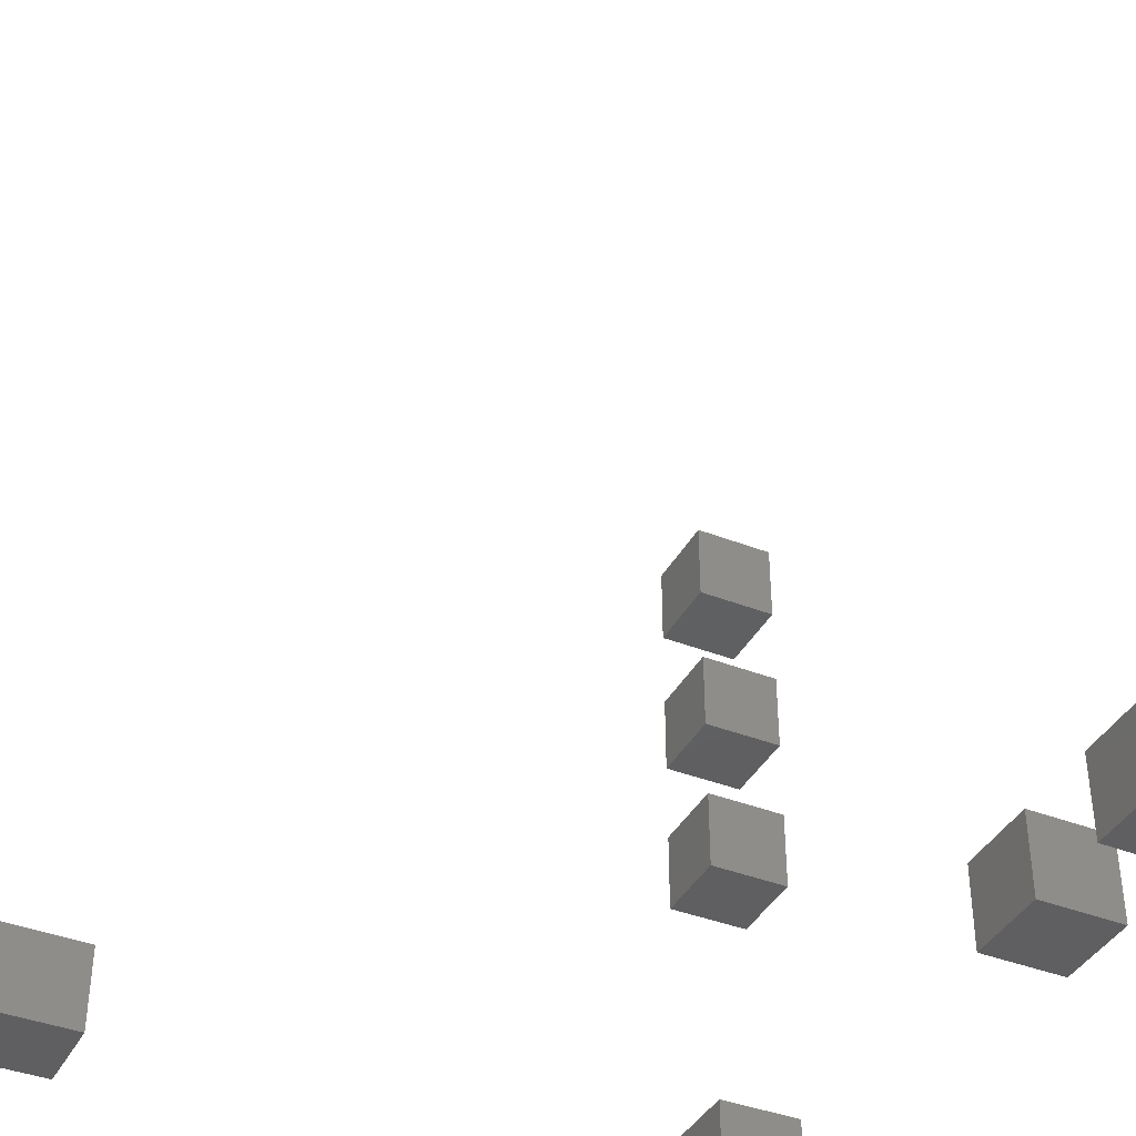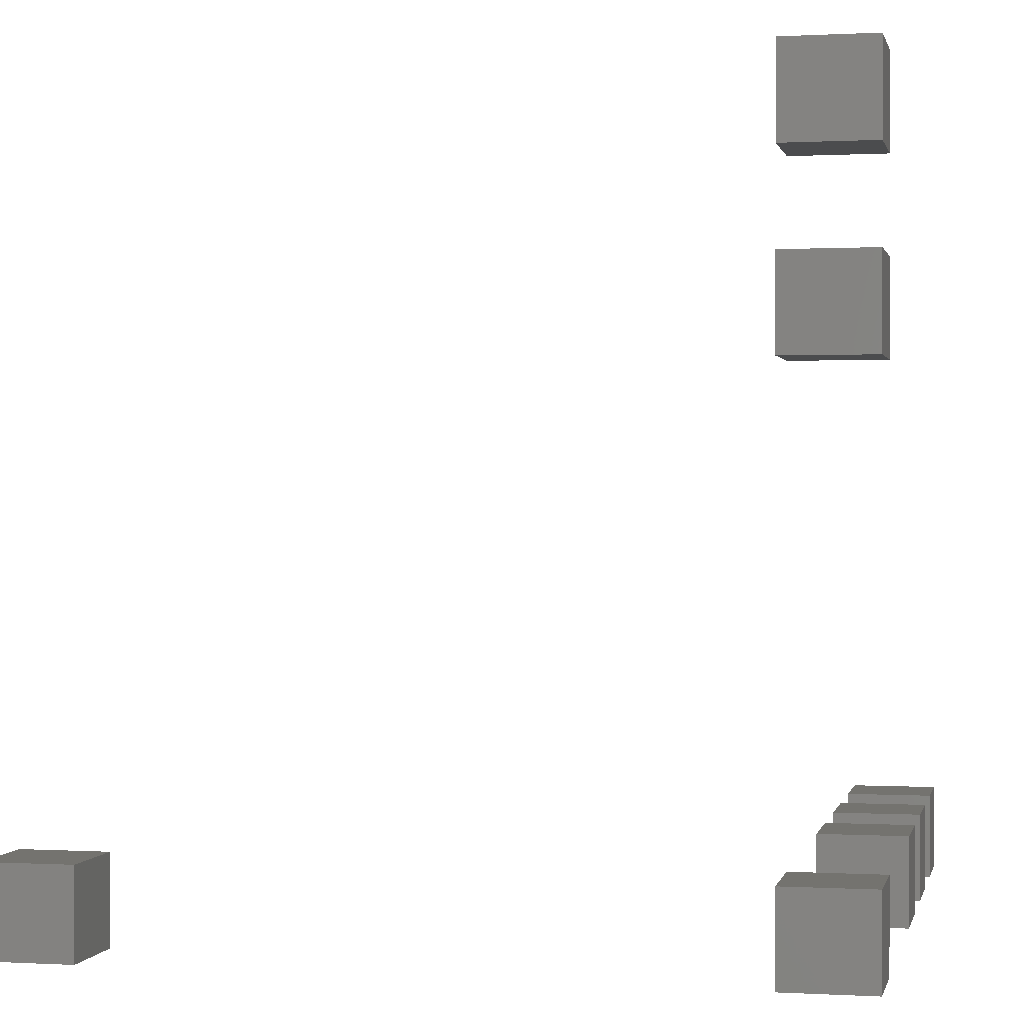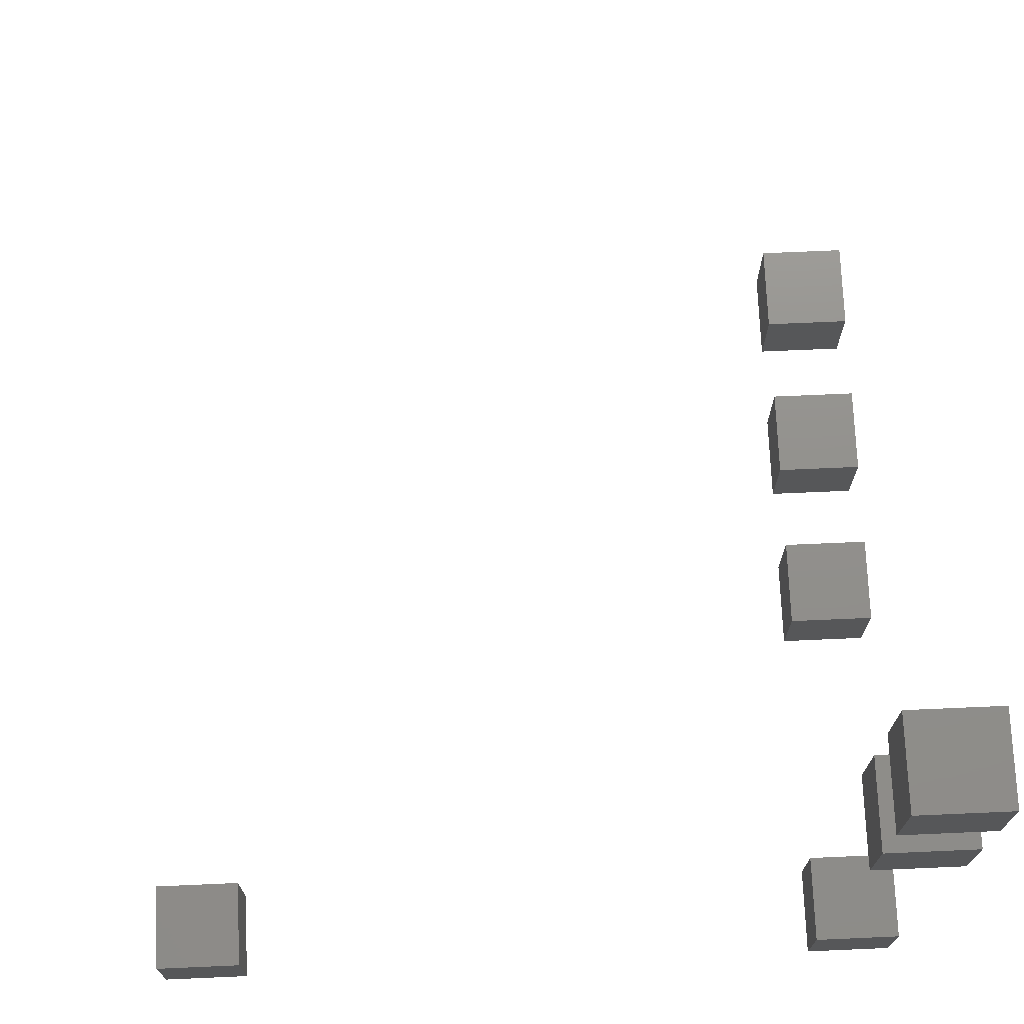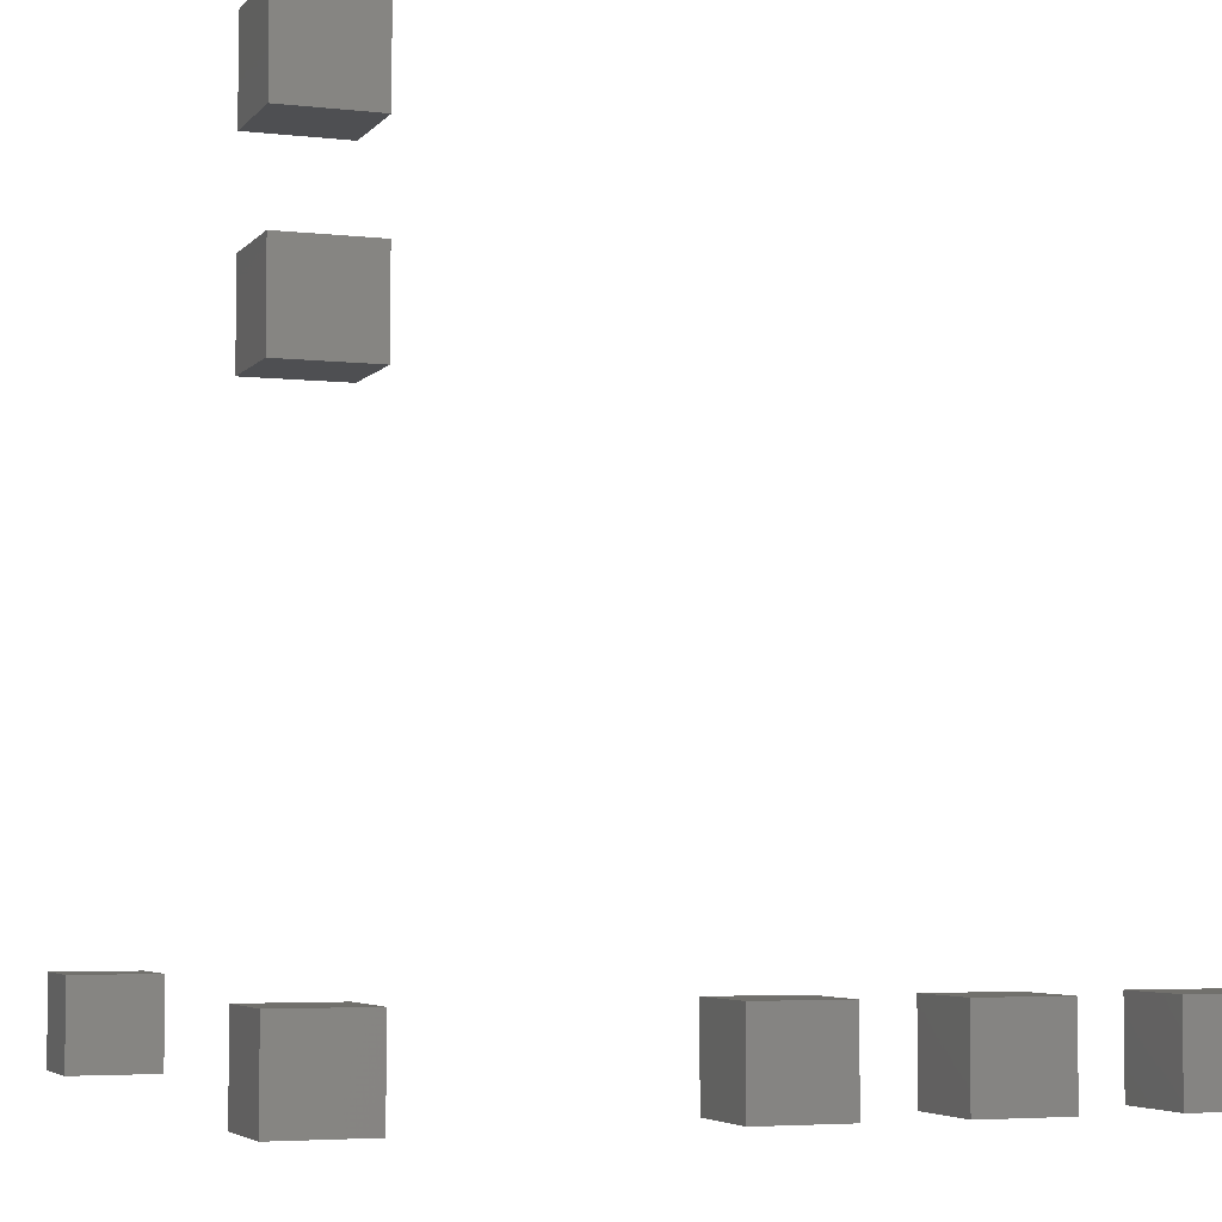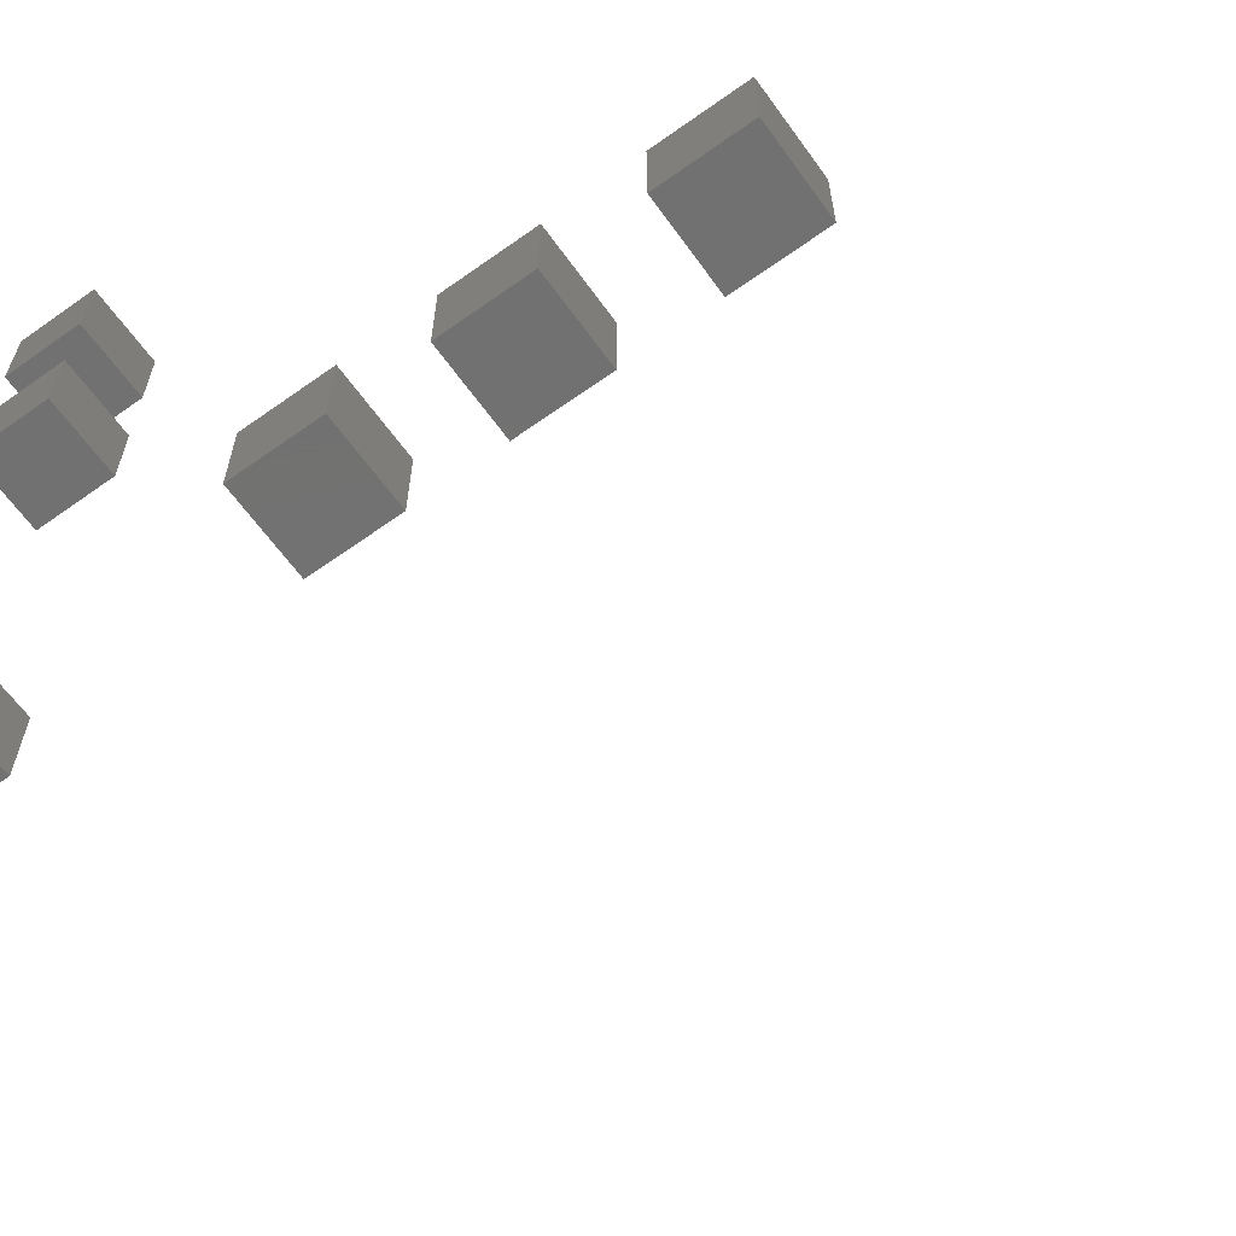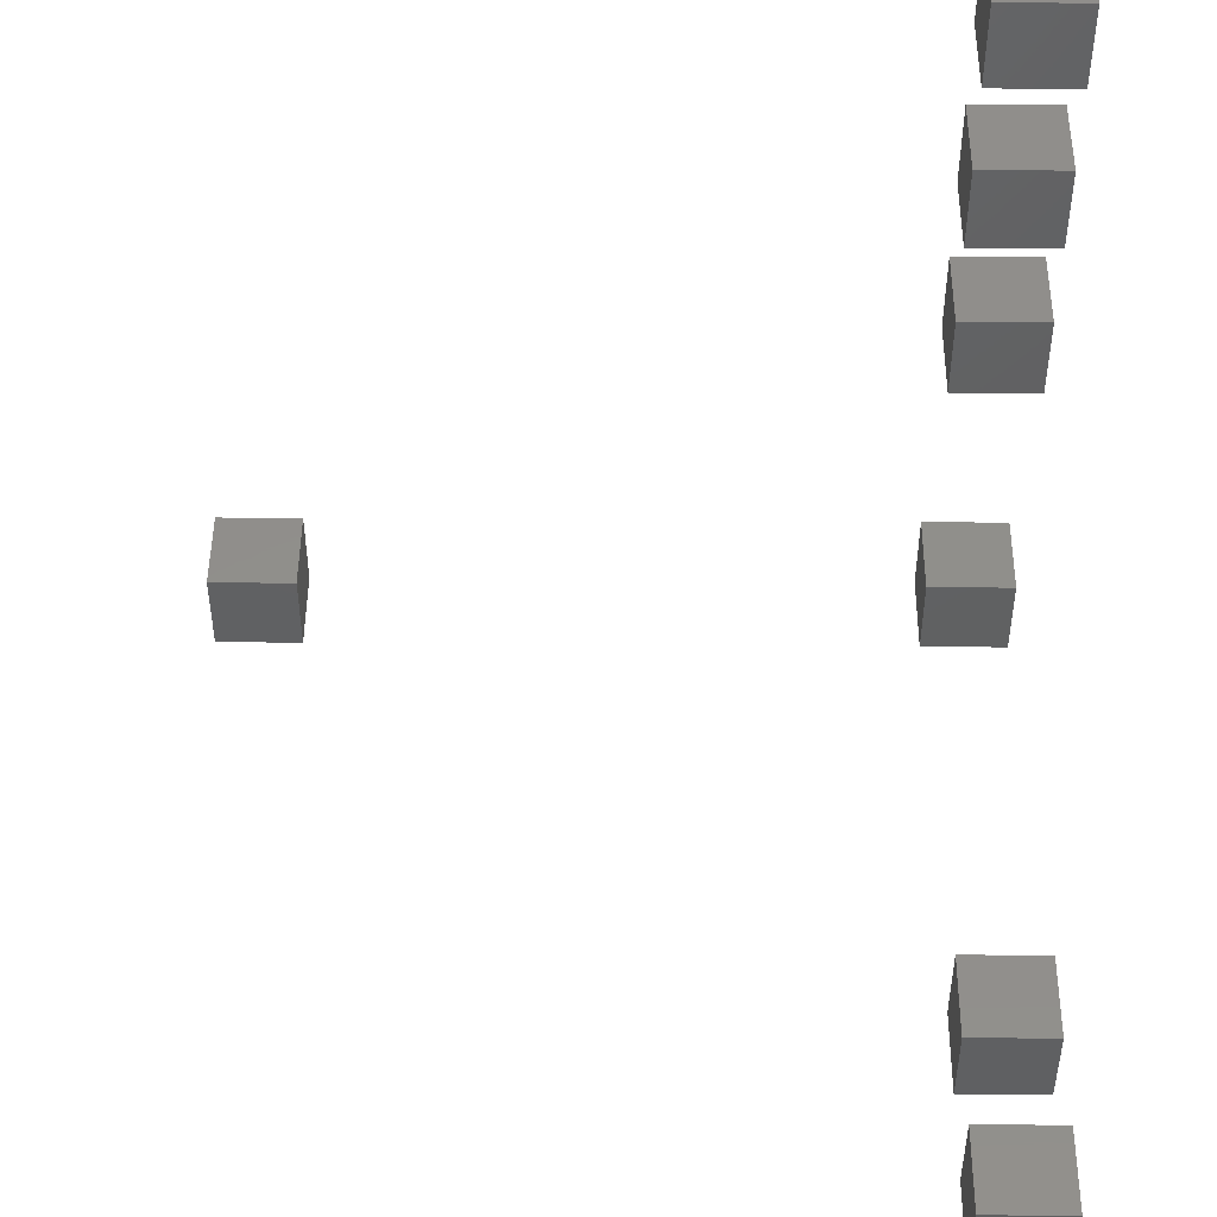
<metadata>
{"format":"stl","ext":"stl","renderer":"f3d","projection":"perspective","resolution":1024,"background":"white","views":[{"elev":-39.7,"azim":154.1,"up":"+Z"},{"elev":0.3,"azim":-167.9,"up":"+Y"},{"elev":72.7,"azim":177.5,"up":"+Y"},{"elev":-4.6,"azim":-110.2,"up":"+Y"},{"elev":-63.8,"azim":-54.3,"up":"+Y"},{"elev":48.0,"azim":-179.5,"up":"+Z"}]}
</metadata>
<code>
# stl→obj: 56 verts, 84 faces
v -0.25 -0.25 0.25
v -0.25 0.25 0.25
v -0.25 -0.25 -0.25
v 0.25 -0.25 -0.25
v -0.25 0.25 -0.25
v 0.25 0.25 0.25
v 0.25 -0.25 0.25
v 0.25 0.25 -0.25
v 3.75 -0.25 0.25
v 3.75 0.25 0.25
v 3.75 -0.25 -0.25
v 4.25 -0.25 -0.25
v 3.75 0.25 -0.25
v 4.25 0.25 0.25
v 4.25 -0.25 0.25
v 4.25 0.25 -0.25
v -0.25 3.75 0.25
v -0.25 4.25 0.25
v -0.25 3.75 -0.25
v 0.25 3.75 -0.25
v -0.25 4.25 -0.25
v 0.25 4.25 0.25
v 0.25 3.75 0.25
v 0.25 4.25 -0.25
v -0.25 2.75 0.25
v -0.25 3.25 0.25
v -0.25 2.75 -0.25
v 0.25 2.75 -0.25
v -0.25 3.25 -0.25
v 0.25 3.25 0.25
v 0.25 2.75 0.25
v 0.25 3.25 -0.25
v -0.25 -0.25 4.25
v -0.25 0.25 4.25
v -0.25 -0.25 3.75
v 0.25 -0.25 3.75
v -0.25 0.25 3.75
v 0.25 0.25 4.25
v 0.25 -0.25 4.25
v 0.25 0.25 3.75
v -0.25 -0.25 3.25
v -0.25 0.25 3.25
v -0.25 -0.25 2.75
v 0.25 -0.25 2.75
v -0.25 0.25 2.75
v 0.25 0.25 3.25
v 0.25 -0.25 3.25
v 0.25 0.25 2.75
v -0.25 -0.25 2.25
v -0.25 0.25 2.25
v -0.25 -0.25 1.75
v 0.25 -0.25 1.75
v -0.25 0.25 1.75
v 0.25 0.25 2.25
v 0.25 -0.25 2.25
v 0.25 0.25 1.75
f 1 2 3
f 4 1 3
f 3 2 5
f 5 4 3
f 1 6 2
f 7 1 4
f 7 6 1
f 2 6 5
f 8 4 5
f 5 6 8
f 8 7 4
f 6 7 8
f 9 10 11
f 12 9 11
f 11 10 13
f 13 12 11
f 9 14 10
f 15 9 12
f 15 14 9
f 10 14 13
f 16 12 13
f 13 14 16
f 16 15 12
f 14 15 16
f 17 18 19
f 20 17 19
f 19 18 21
f 21 20 19
f 17 22 18
f 23 17 20
f 23 22 17
f 18 22 21
f 24 20 21
f 21 22 24
f 24 23 20
f 22 23 24
f 25 26 27
f 28 25 27
f 27 26 29
f 29 28 27
f 25 30 26
f 31 25 28
f 31 30 25
f 26 30 29
f 32 28 29
f 29 30 32
f 32 31 28
f 30 31 32
f 33 34 35
f 36 33 35
f 35 34 37
f 37 36 35
f 33 38 34
f 39 33 36
f 39 38 33
f 34 38 37
f 40 36 37
f 37 38 40
f 40 39 36
f 38 39 40
f 41 42 43
f 44 41 43
f 43 42 45
f 45 44 43
f 41 46 42
f 47 41 44
f 47 46 41
f 42 46 45
f 48 44 45
f 45 46 48
f 48 47 44
f 46 47 48
f 49 50 51
f 52 49 51
f 51 50 53
f 53 52 51
f 49 54 50
f 55 49 52
f 55 54 49
f 50 54 53
f 56 52 53
f 53 54 56
f 56 55 52
f 54 55 56

</code>
